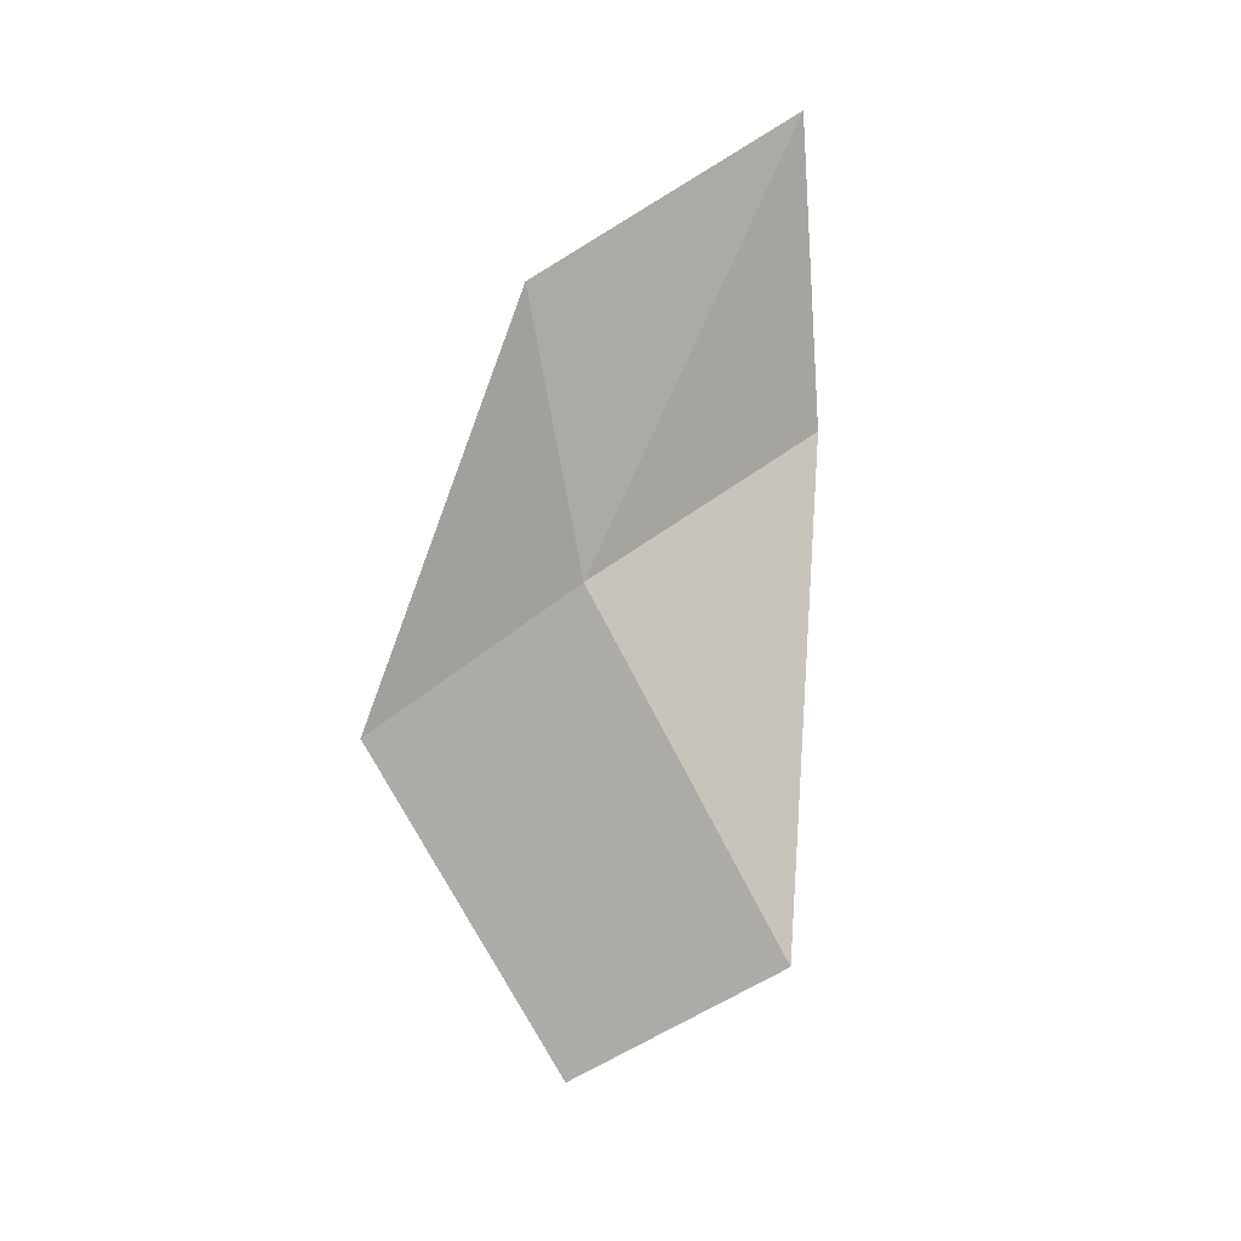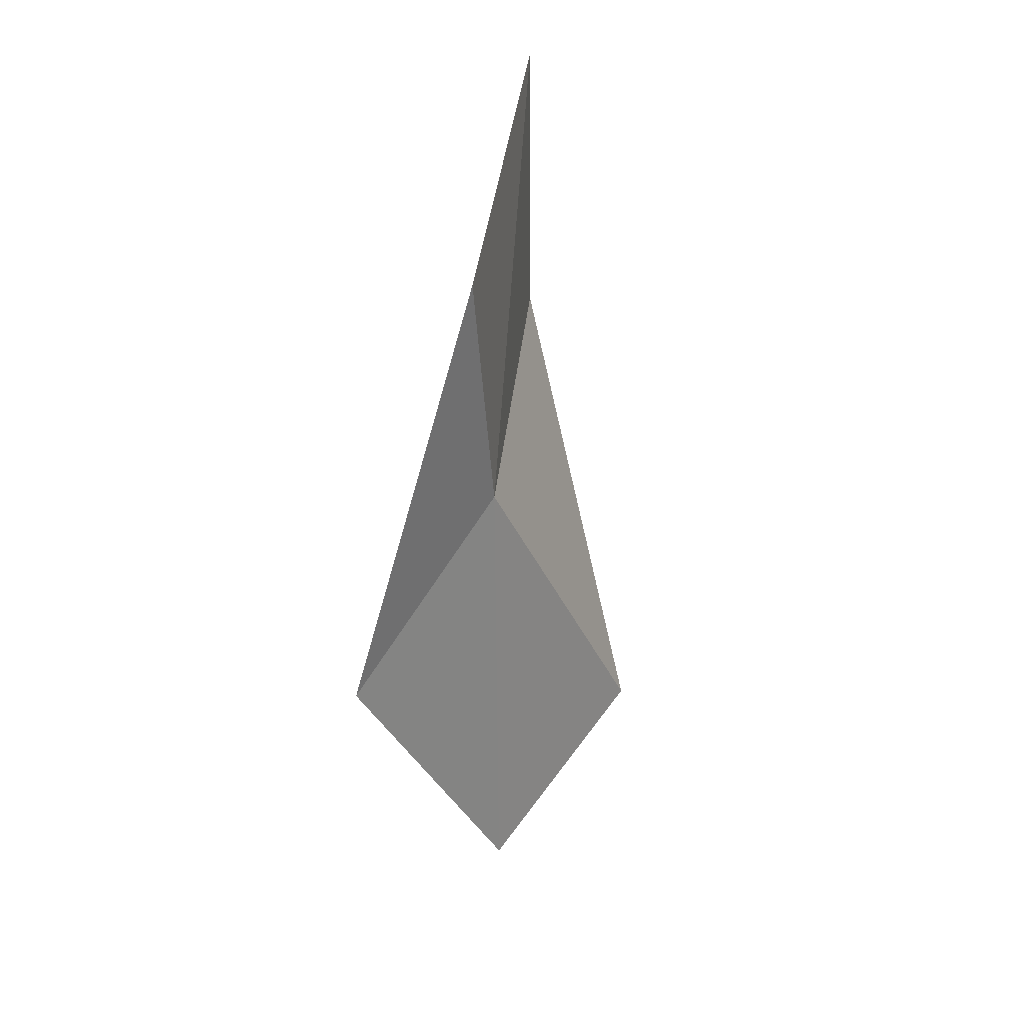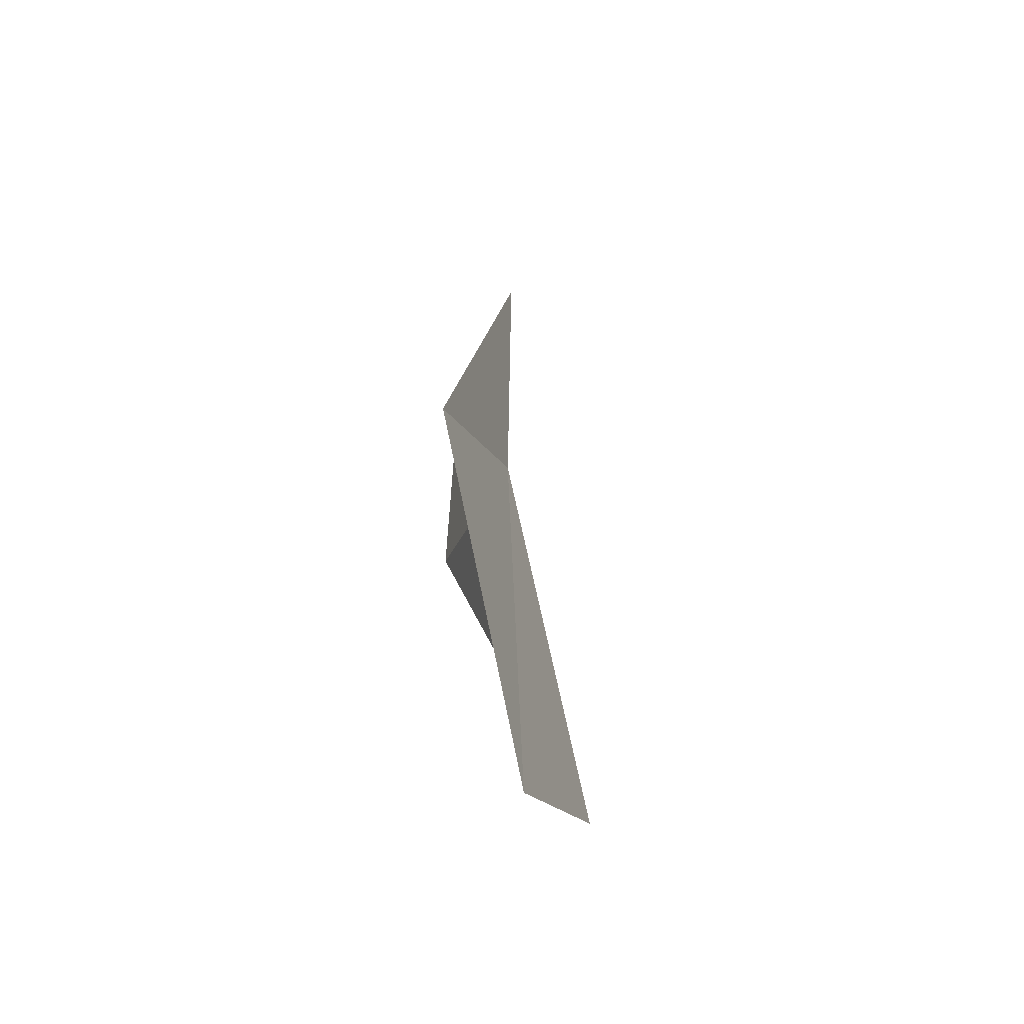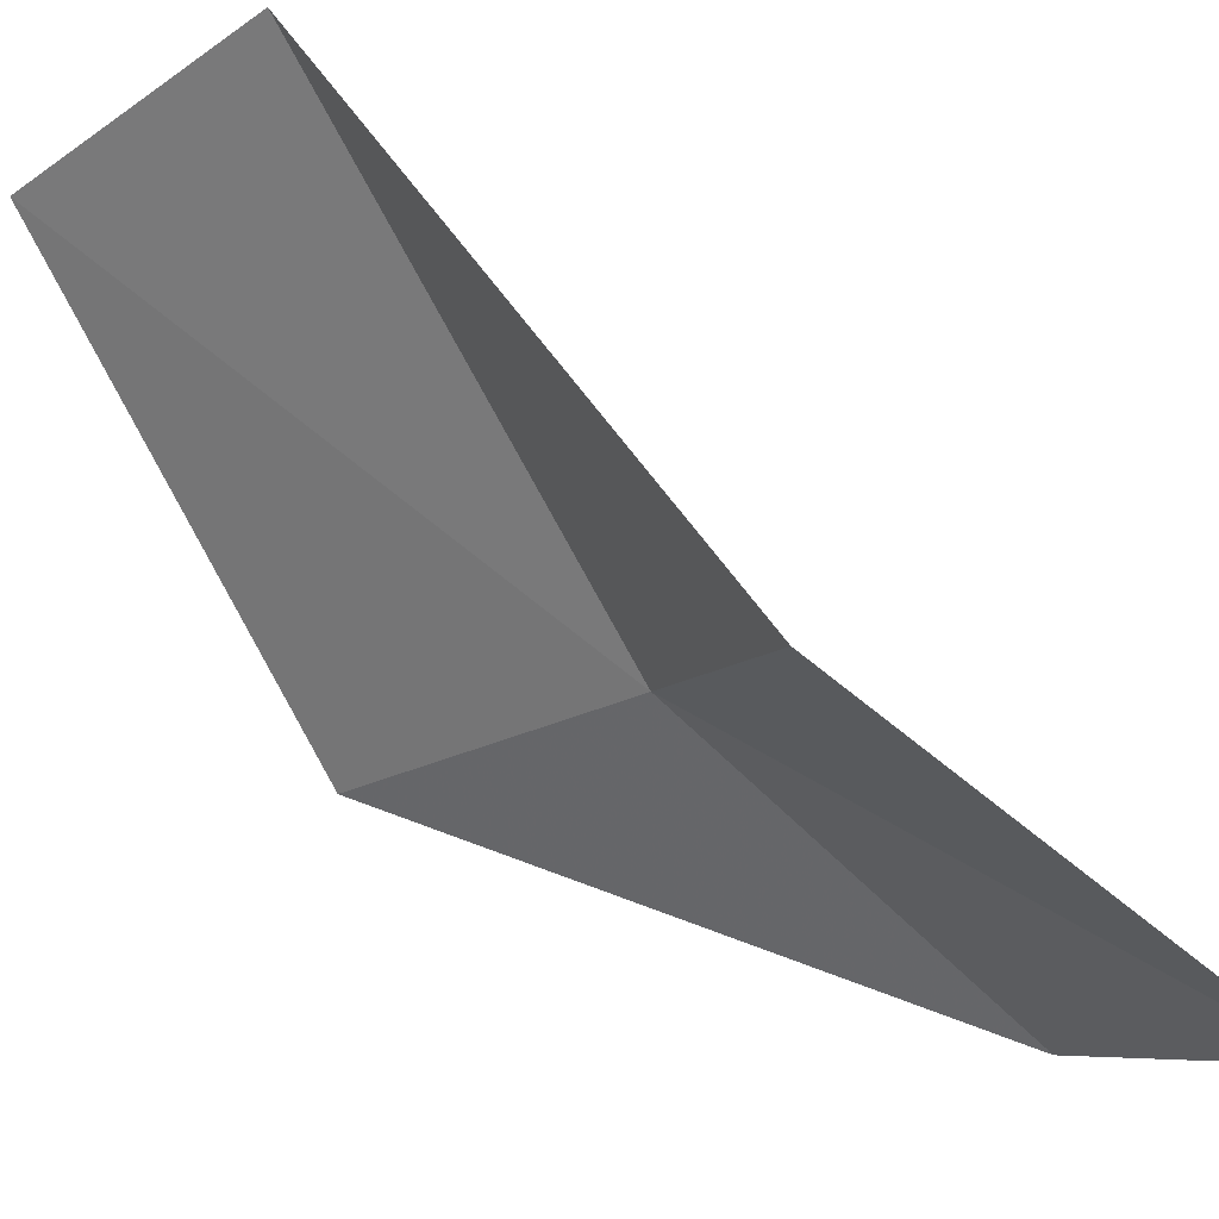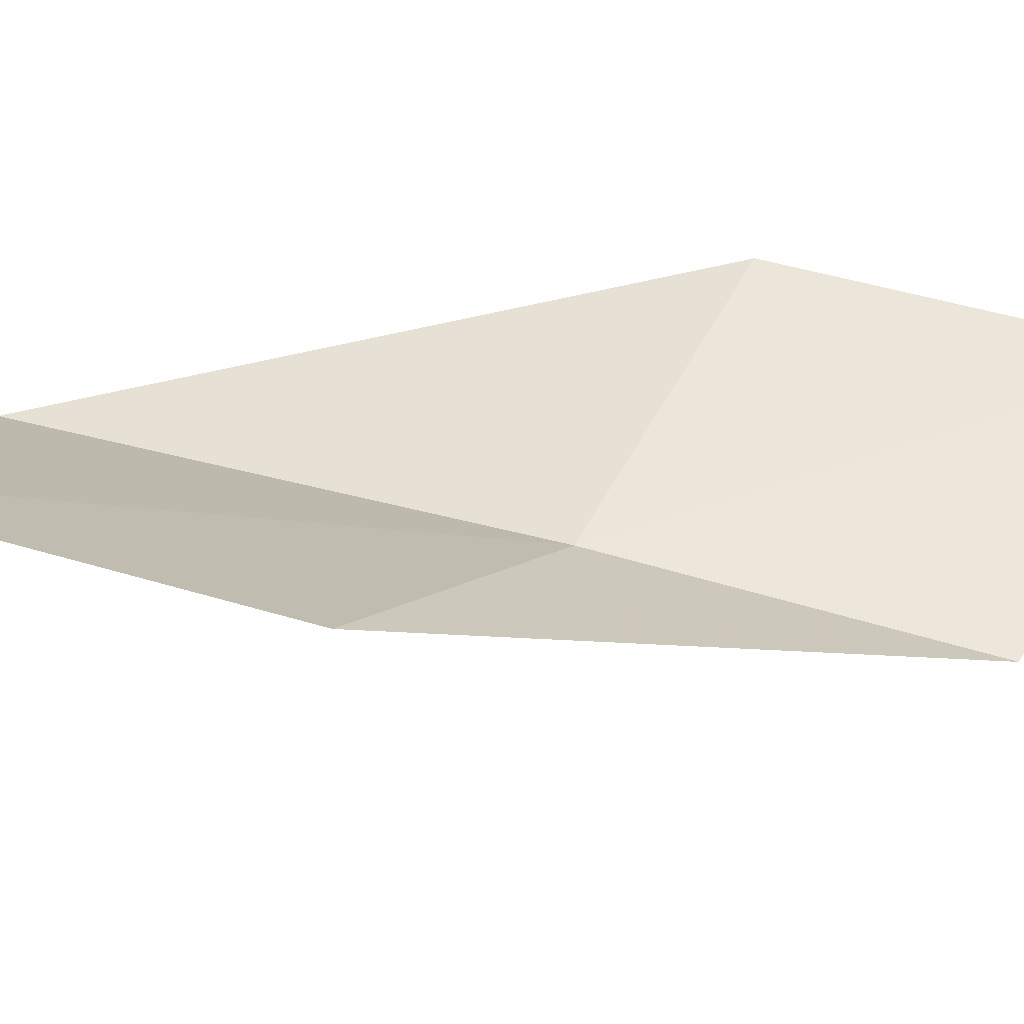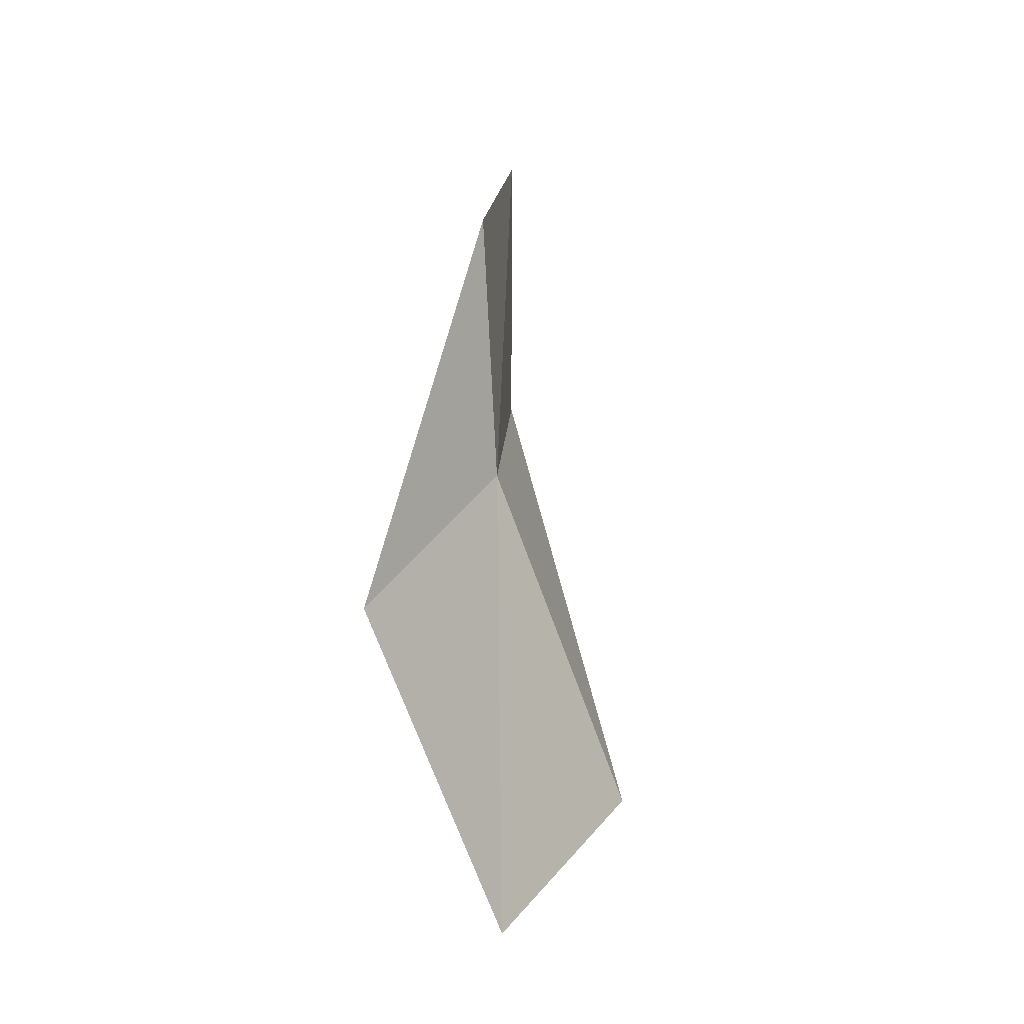
<metadata>
{"format":"obj","ext":"obj","renderer":"f3d","projection":"perspective","resolution":1024,"background":"white","views":[{"elev":14.7,"azim":69.0,"up":"+Z"},{"elev":32.1,"azim":18.6,"up":"+Z"},{"elev":-49.3,"azim":-8.1,"up":"+Z"},{"elev":61.4,"azim":-49.1,"up":"+Y"},{"elev":-47.2,"azim":-100.9,"up":"+Y"},{"elev":-6.2,"azim":13.1,"up":"+Z"}]}
</metadata>
<code>
v -8.726 -32.2 34.81
v -9.018 -30.48 35.6
v -7.987 -31.09 32.38
v -8.644 -32.37 31.5
v -9.337 -33.49 33.76
v -8.749 -32.55 36.67
v -8.974 -30.65 37.63
f 1 3 2
f 1 4 3
f 1 5 4
f 1 6 5
f 1 7 6
f 1 2 7

</code>
